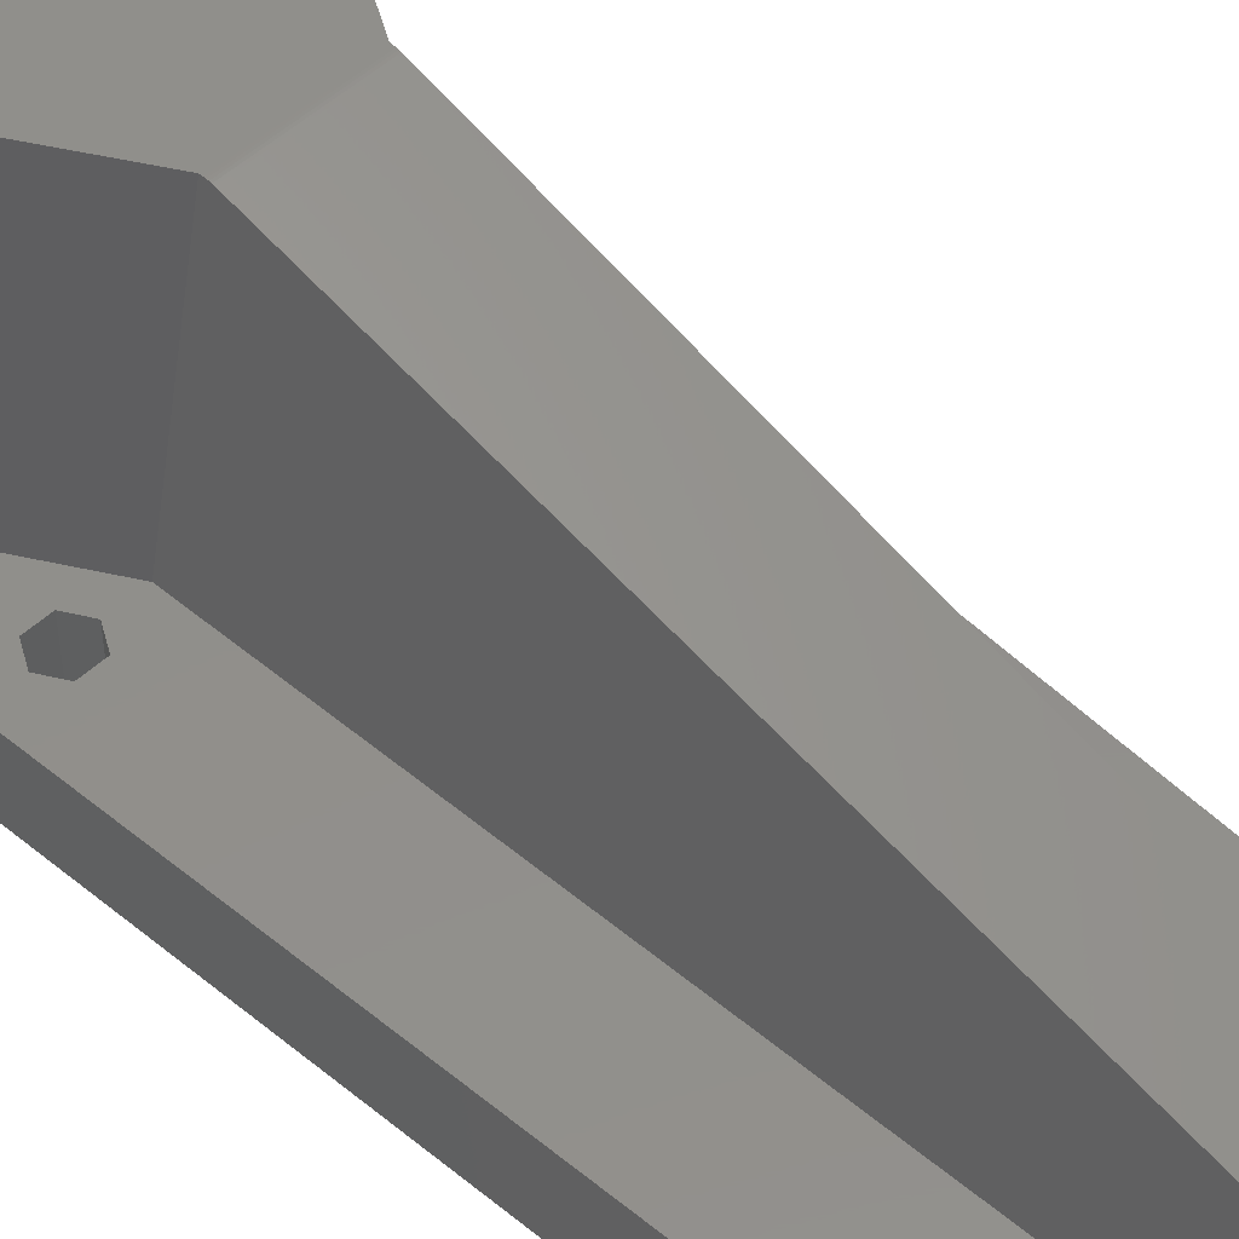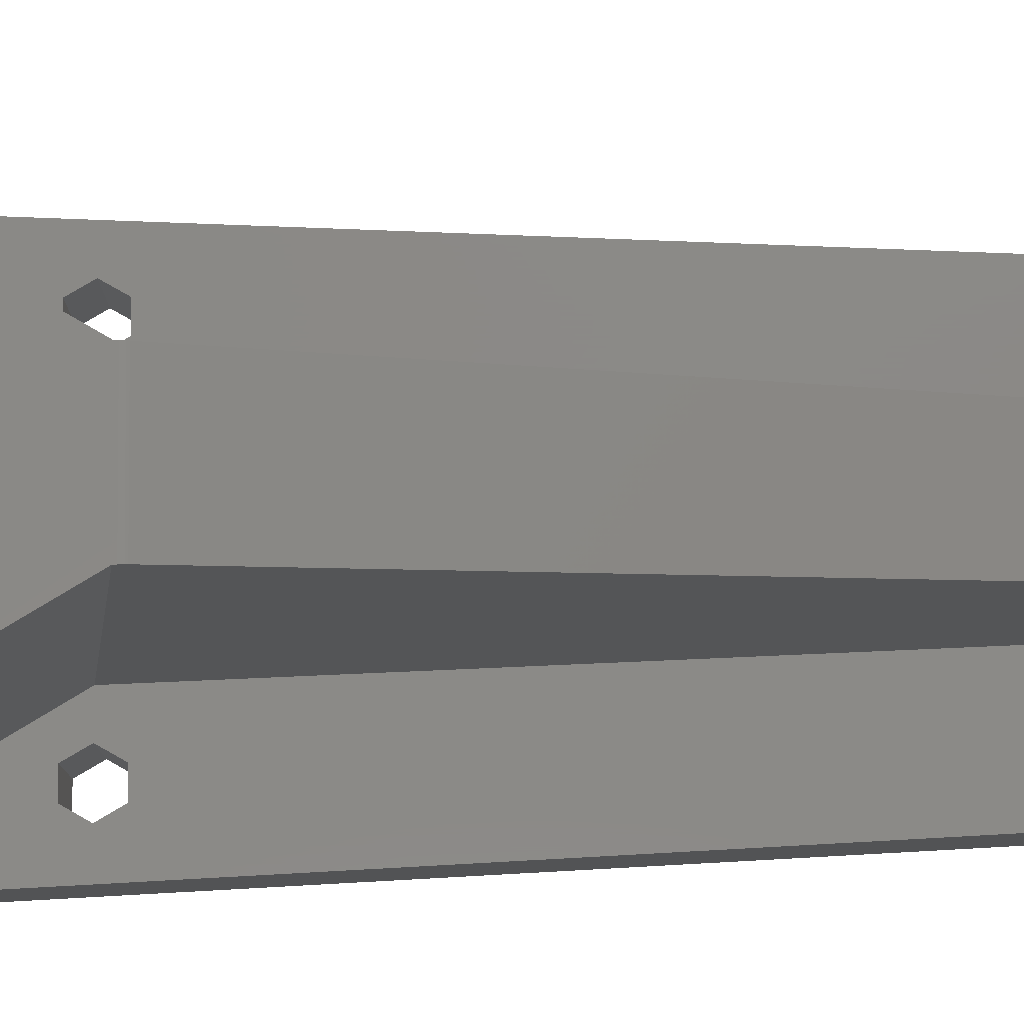
<metadata>
{"format":"stl","ext":"stl","renderer":"f3d","projection":"perspective","resolution":1024,"background":"white","views":[{"elev":50.4,"azim":134.6,"up":"+Z"},{"elev":80.0,"azim":89.5,"up":"+Z"}]}
</metadata>
<code>
# stl→obj: 426 verts, 864 faces
v 4 17.04 6.153
v 4 17.35 6
v 4 17.04 6
v 13.59 73.25 12.47
v 6.418 72.79 12.89
v 13.58 72.79 12.89
v 6.405 73.25 12.47
v 5.646 20.55 27.92
v 14.36 20.42 27.96
v 14.35 20.55 27.92
v 5.643 20.42 27.96
v 3.681 -4.055 0
v 1.171 -4.695 0
v 3.111 -3.067 0
v 1.52 -5.299 0
v 1.889 -5.847 0
v 17.54 0 0
v 20 0 0
v 19.98 -0.6976 0
v 24.99 8.291 0
v 24.99 8.709 0
v 25 8.5 0
v 24.97 8.082 0
v 24.93 7.876 0
v 24.88 7.673 0
v 24.82 7.474 0
v 24.74 7.28 0
v 24.65 7.092 0
v 24.54 6.91 0
v 24.43 6.737 0
v 24.3 6.572 0
v 24.16 6.416 0
v 24.01 6.271 0
v 23.85 6.136 0
v 23.68 6.013 0
v 23.5 5.902 0
v 23.32 5.804 0
v 23.12 5.718 0
v 22.93 5.647 0
v 22.73 5.589 0
v 22.52 5.546 0
v 22.31 5.516 0
v 22.1 5.502 0
v 20 5.501 0
v 21.98 17 0
v 21.99 73.21 0
v 21.12 15.5 0
v 19.9 -1.392 0
v 17.38 -1.568 0
v 19.78 -2.079 0
v 19.61 -2.756 0
v 19.4 -3.42 0
v 19.38 15.5 0
v 17.38 1.568 0
v 16.89 -3.067 0
v 19.14 -4.067 0
v 18.83 -4.695 0
v 16.89 3.067 0
v 16.32 -4.055 0
v 18.48 -5.299 0
v 21.12 18.5 0
v 18.87 69.5 0
v 19.73 71 0
v 18.87 72.5 0
v 21.97 73.42 0
v 21.93 73.62 0
v 21.88 73.83 0
v 21.82 74.03 0
v 21.74 74.22 0
v 21.65 74.41 0
v 21.54 74.59 0
v 21.43 74.76 0
v 21.3 74.93 0
v 21.16 75.08 0
v 21.01 75.23 0
v 20.85 75.36 0
v 20.68 75.49 0
v 20.5 75.6 0
v 20.32 75.7 0
v 20.12 75.78 0
v 19.38 18.5 0
v 4.86 5.5 0
v 18.52 17 0
v 18.11 -5.847 0
v 16.1 4.433 0
v 15.14 5.5 0
v 17.13 69.5 0
v 0 5.501 0
v 3.899 4.433 0
v 3.111 3.067 0
v 1.482 17 0
v 3.732 71 0
v 2.623 1.568 0
v 0 0 0
v 2.459 0 0
v 0.8645 -4.067 0
v 0.6031 -3.42 0
v 2.866 69.5 0
v 0.616 18.5 0
v 1.134 69.5 0
v -1.116 18.5 0
v -1.993 73.21 0
v -1.971 73.42 0
v 0.2679 71 0
v -0.1238 75.78 0
v 0.07295 75.85 0
v -0.3151 75.7 0
v -0.5 75.6 0
v -0.6776 75.49 0
v -0.847 75.36 0
v -1.007 75.23 0
v -1.158 75.08 0
v -1.298 74.93 0
v -1.427 74.76 0
v -1.544 74.59 0
v -1.649 74.41 0
v -1.741 74.22 0
v -1.819 74.03 0
v -1.884 73.83 0
v -1.934 73.62 0
v -1.982 17 0
v 2.623 -1.568 0
v 0.3874 -2.756 0
v 0.616 15.5 0
v 0.2185 -2.079 0
v 0.09732 -1.392 0
v 0.02436 -0.6976 0
v -1.116 15.5 0
v -4.993 8.709 0
v -2.105 5.502 0
v -2.314 5.516 0
v -2.521 5.546 0
v -2.726 5.589 0
v -2.927 5.647 0
v -3.124 5.718 0
v -3.315 5.804 0
v -3.5 5.902 0
v -3.678 6.013 0
v -3.847 6.136 0
v -4.007 6.271 0
v -4.158 6.416 0
v -4.298 6.572 0
v -4.427 6.737 0
v -4.544 6.91 0
v -4.649 7.092 0
v -4.741 7.28 0
v -4.819 7.474 0
v -4.884 7.673 0
v -4.934 7.876 0
v -4.971 8.082 0
v -4.993 8.291 0
v -5 8.5 0
v 19.93 75.85 0
v 19.73 75.91 0
v 19.52 75.95 0
v 19.31 75.98 0
v 19.1 76 0
v 17.13 72.5 0
v 2.866 72.5 0
v 16.27 71 0
v 0.8953 76 0
v 1.134 72.5 0
v 0.6864 75.98 0
v 0.4791 75.95 0
v 0.2742 75.91 0
v 16 17.04 6.153
v 16 17.04 6
v 16 17.35 6
v 13.95 75.99 6
v 6.07 75.99 6.314
v 13.93 75.99 6.314
v 6.048 75.99 6
v 6.428 72.29 13.28
v 13.57 72.29 13.28
v 5.637 20.14 28
v 14.37 20 28
v 14.36 20.14 28
v 5.632 20 28
v 13.65 74.46 11.03
v 6.369 74.09 11.54
v 13.63 74.09 11.54
v 6.347 74.46 11.03
v 6.112 75.95 6.941
v 13.89 75.95 6.941
v 13.85 75.86 7.563
v 6.191 75.73 8.177
v 13.81 75.73 8.177
v 6.153 75.86 7.563
v 13.71 75.09 9.945
v 6.298 75.03 10.05
v 13.68 74.85 10.39
v 6.293 75.09 9.945
v 6.227 75.56 8.781
v 13.77 75.56 8.781
v 13.61 73.69 12.02
v 6.389 73.69 12.02
v 6.261 75.34 9.371
v 13.74 75.34 9.371
v 6.321 74.79 10.5
v 13.67 74.73 10.6
v 13.68 74.79 10.5
v 6.342 74.53 10.93
v 19.85 10.53 28
v 20 10 28
v 20 10.07 28
v 19.99 10.14 28
v 19.98 10.21 28
v 16.89 3.067 28
v 20 0 28
v 19.96 10.28 28
v 19.94 10.34 28
v 19.91 10.41 28
v 17.38 1.568 28
v 19.88 10.47 28
v 15.14 5.5 28
v 17.54 0 28
v 19.98 -0.6976 28
v 19.9 -1.392 28
v 17.38 -1.568 28
v 19.78 -2.079 28
v 19.61 -2.756 28
v 16.89 -3.067 28
v 19.4 -3.42 28
v 19.14 -4.067 28
v 18.83 -4.695 28
v 16.1 4.433 28
v 14.38 19.79 28
v 5.625 19.79 28
v 4.86 5.5 28
v 0.152 10.53 28
v 0 10 28
v 3.899 4.433 28
v 3.681 -4.055 28
v 1.52 -5.299 28
v 1.889 -5.847 28
v 0 0 28
v 2.459 0 28
v 2.623 1.568 28
v 2.623 -1.568 28
v 1.171 -4.695 28
v 3.111 3.067 28
v 0.02436 -0.6976 28
v 0.8645 -4.067 28
v 0.6031 -3.42 28
v 0.3874 -2.756 28
v 0.1171 10.47 28
v 0.2185 -2.079 28
v 0.08645 10.41 28
v 0.06031 10.34 28
v 0.03874 10.28 28
v 0.09732 -1.392 28
v 0.02185 10.21 28
v 0.009731 10.14 28
v 0.002436 10.07 28
v 16.32 -4.055 28
v 18.48 -5.299 28
v 18.11 -5.847 28
v 3.111 -3.067 28
v 6.426 69.48 14.65
v 13.57 69.48 14.65
v 6.433 70.08 14.46
v 13.57 70.08 14.46
v 5.64 20.28 27.98
v 14.36 20.28 27.98
v 6.435 71.77 13.63
v 13.57 71.77 13.63
v 6.438 71.23 13.95
v 13.56 71.23 13.95
v 6.437 70.66 14.22
v 13.56 70.66 14.22
v 24.99 8.291 6
v 25 8.5 6
v 21.74 74.22 6
v 21.65 74.41 6
v -4.993 8.709 6
v -5 8.5 6
v -4.884 7.673 6
v -4.819 7.474 6
v 0 5.501 6
v -2.105 5.502 6
v 21.99 73.21 6
v 21.97 73.42 6
v 22.31 5.516 6
v 22.1 5.502 6
v -2.314 5.516 6
v -2.521 5.546 6
v 20 5.501 6
v 0.8953 76 6
v 19.1 76 6
v 2.866 69.5 6
v 0.616 18.5 6
v 1.482 17 6
v -1.993 73.21 6
v 1.134 69.5 6
v 0.2679 71 6
v -0.3151 75.7 6
v 1.134 72.5 6
v -0.1238 75.78 6
v -0.5 75.6 6
v -0.6776 75.49 6
v -0.847 75.36 6
v -1.007 75.23 6
v -1.158 75.08 6
v -1.298 74.93 6
v -1.116 18.5 6
v -1.427 74.76 6
v -1.544 74.59 6
v -1.649 74.41 6
v -1.741 74.22 6
v -1.819 74.03 6
v -1.884 73.83 6
v -1.934 73.62 6
v -1.971 73.42 6
v -1.982 17 6
v 0.616 15.5 6
v 0.152 10.53 6
v -1.116 15.5 6
v 0.1171 10.47 6
v 0.08645 10.41 6
v 0.06031 10.34 6
v 0.03874 10.28 6
v 0.02185 10.21 6
v 0.009731 10.14 6
v 0.002436 10.07 6
v 0 10 6
v -4.993 8.291 6
v -2.726 5.589 6
v -2.927 5.647 6
v -3.124 5.718 6
v -3.315 5.804 6
v -3.5 5.902 6
v -3.678 6.013 6
v -3.847 6.136 6
v -4.007 6.271 6
v -4.158 6.416 6
v -4.298 6.572 6
v -4.427 6.737 6
v -4.544 6.91 6
v -4.649 7.092 6
v -4.741 7.28 6
v -4.934 7.876 6
v -4.971 8.082 6
v 18.87 72.5 6
v 19.93 75.85 6
v 19.73 75.91 6
v 19.52 75.95 6
v 19.31 75.98 6
v 19.73 71 6
v 17.13 72.5 6
v 16.27 71 6
v 3.732 71 6
v 2.866 72.5 6
v 0.6864 75.98 6
v 0.4791 75.95 6
v 0.2742 75.91 6
v 0.07295 75.85 6
v 24.99 8.709 6
v 20 10.07 6
v 20 10 6
v 19.99 10.14 6
v 19.98 10.21 6
v 19.96 10.28 6
v 19.94 10.34 6
v 19.91 10.41 6
v 19.88 10.47 6
v 21.12 15.5 6
v 19.85 10.53 6
v 19.38 15.5 6
v 18.52 17 6
v 17.13 69.5 6
v 21.93 73.62 6
v 21.88 73.83 6
v 21.82 74.03 6
v 21.54 74.59 6
v 21.43 74.76 6
v 21.3 74.93 6
v 21.16 75.08 6
v 18.87 69.5 6
v 21.01 75.23 6
v 20.85 75.36 6
v 20.68 75.49 6
v 20.5 75.6 6
v 20.32 75.7 6
v 20.12 75.78 6
v 21.12 18.5 6
v 21.98 17 6
v 19.38 18.5 6
v 24.97 8.082 6
v 24.93 7.876 6
v 24.88 7.673 6
v 24.82 7.474 6
v 24.74 7.28 6
v 24.65 7.092 6
v 24.54 6.91 6
v 24.43 6.737 6
v 24.3 6.572 6
v 24.16 6.416 6
v 24.01 6.271 6
v 23.85 6.136 6
v 23.68 6.013 6
v 23.5 5.902 6
v 23.32 5.804 6
v 23.12 5.718 6
v 22.93 5.647 6
v 22.73 5.589 6
v 22.52 5.546 6
v 9.212 7.5 2
v 10.79 7.5 26
v 9.212 7.5 26
v 10.79 7.5 2
v 15.14 5.5 2
v 15.14 5.5 26
v 15.05 5.604 26
v 15.05 5.604 2
v 12.33 7.172 26
v 12.33 7.172 2
v 6.229 6.531 2
v 7.67 7.172 26
v 6.229 6.531 26
v 7.67 7.172 2
v 13.77 6.531 2
v 13.77 6.531 26
v 4.954 5.604 2
v 4.954 5.604 26
v 4.86 5.5 26
v 4.86 5.5 2
f 1 2 3
f 4 5 6
f 5 4 7
f 8 9 10
f 9 8 11
f 12 13 14
f 13 12 15
f 15 12 16
f 17 18 19
f 20 21 22
f 23 21 20
f 24 21 23
f 25 21 24
f 26 21 25
f 27 21 26
f 28 21 27
f 29 21 28
f 30 21 29
f 31 21 30
f 32 21 31
f 33 21 32
f 34 21 33
f 35 21 34
f 36 21 35
f 37 21 36
f 38 21 37
f 39 21 38
f 40 21 39
f 41 21 40
f 42 21 41
f 43 21 42
f 44 21 43
f 21 45 46
f 21 47 45
f 21 44 47
f 17 19 48
f 49 48 50
f 49 50 51
f 49 51 52
f 44 53 47
f 18 17 54
f 55 52 56
f 55 56 57
f 58 44 54
f 59 57 60
f 61 46 45
f 62 46 61
f 63 46 62
f 64 46 63
f 46 64 65
f 65 64 66
f 67 64 68
f 69 64 70
f 70 64 71
f 71 64 72
f 68 64 69
f 72 64 73
f 73 64 74
f 74 64 75
f 75 64 76
f 76 64 77
f 77 64 78
f 78 64 79
f 79 64 80
f 62 61 81
f 66 64 67
f 82 81 83
f 59 60 84
f 18 54 44
f 85 44 58
f 86 44 85
f 44 86 53
f 53 86 83
f 82 83 86
f 81 87 62
f 88 89 90
f 89 91 92
f 88 90 93
f 94 93 95
f 96 14 13
f 97 14 96
f 92 91 98
f 99 98 91
f 98 99 100
f 101 100 99
f 102 100 101
f 103 104 102
f 104 105 106
f 104 107 105
f 104 108 107
f 104 109 108
f 104 110 109
f 100 102 104
f 104 111 110
f 104 112 111
f 104 113 112
f 104 114 113
f 104 115 114
f 104 116 115
f 104 117 116
f 104 118 117
f 104 119 118
f 104 120 119
f 102 101 121
f 104 103 120
f 14 97 122
f 123 122 97
f 89 88 124
f 125 122 123
f 126 122 125
f 122 126 95
f 127 95 126
f 95 127 94
f 93 94 88
f 89 124 91
f 88 128 124
f 129 128 88
f 129 88 130
f 128 129 121
f 129 130 131
f 129 131 132
f 129 132 133
f 129 133 134
f 129 134 135
f 129 135 136
f 129 136 137
f 129 137 138
f 129 138 139
f 129 139 140
f 129 140 141
f 129 141 142
f 129 142 143
f 129 143 144
f 129 144 145
f 129 145 146
f 129 146 147
f 129 147 148
f 129 148 149
f 129 149 150
f 129 150 151
f 121 129 102
f 129 151 152
f 48 49 17
f 52 55 49
f 57 59 55
f 80 64 153
f 153 64 154
f 154 64 155
f 155 64 156
f 156 64 157
f 158 157 64
f 159 158 160
f 81 82 92
f 81 92 87
f 92 82 89
f 87 92 160
f 159 160 92
f 158 159 157
f 161 159 162
f 159 161 157
f 162 163 161
f 162 164 163
f 162 165 164
f 106 162 104
f 162 106 165
f 166 167 168
f 169 170 171
f 170 169 172
f 6 173 174
f 173 6 5
f 175 176 177
f 176 175 178
f 179 180 181
f 180 179 182
f 171 183 184
f 183 171 170
f 185 186 187
f 186 185 188
f 189 190 191
f 190 189 192
f 187 193 194
f 193 187 186
f 195 7 4
f 7 195 196
f 181 196 195
f 196 181 180
f 184 188 185
f 188 184 183
f 194 197 198
f 197 194 193
f 199 200 201
f 200 199 202
f 191 199 201
f 199 191 190
f 179 202 182
f 202 179 200
f 203 204 205
f 203 205 206
f 203 206 207
f 204 208 209
f 203 207 210
f 203 210 211
f 203 211 212
f 213 209 208
f 203 212 214
f 204 203 215
f 216 209 213
f 217 216 218
f 219 218 216
f 218 219 220
f 220 219 221
f 222 223 219
f 223 222 224
f 224 222 225
f 221 219 223
f 209 216 217
f 204 226 208
f 204 215 226
f 227 215 203
f 178 227 176
f 228 227 178
f 227 228 215
f 228 229 215
f 230 229 228
f 231 229 230
f 229 231 232
f 233 234 235
f 236 237 238
f 239 240 234
f 232 231 241
f 237 236 242
f 239 243 240
f 239 244 243
f 239 245 244
f 236 241 231
f 231 230 246
f 239 247 245
f 231 246 248
f 231 248 249
f 231 249 250
f 239 251 247
f 231 250 252
f 231 252 253
f 231 253 254
f 241 236 238
f 237 242 251
f 255 225 222
f 225 255 256
f 256 255 257
f 234 233 258
f 234 258 239
f 251 239 237
f 259 10 260
f 10 259 8
f 261 260 262
f 260 261 259
f 263 177 264
f 177 263 175
f 11 264 9
f 264 11 263
f 174 265 266
f 265 174 173
f 198 192 189
f 192 198 197
f 266 267 268
f 267 266 265
f 269 262 270
f 262 269 261
f 267 270 268
f 270 267 269
f 184 169 171
f 185 169 184
f 187 169 185
f 194 169 187
f 198 169 194
f 189 169 198
f 191 169 189
f 200 191 201
f 191 200 169
f 179 169 200
f 181 169 179
f 195 169 181
f 4 169 195
f 6 169 4
f 174 169 6
f 266 169 174
f 268 169 266
f 270 169 268
f 262 169 270
f 260 169 262
f 168 260 10
f 176 10 9
f 176 9 264
f 176 264 177
f 10 176 227
f 10 227 166
f 260 168 169
f 10 166 168
f 172 183 170
f 172 188 183
f 172 186 188
f 172 193 186
f 172 197 193
f 190 197 172
f 197 190 192
f 202 190 172
f 190 202 199
f 180 202 172
f 202 180 182
f 172 196 180
f 172 7 196
f 172 5 7
f 172 173 5
f 172 265 173
f 172 267 265
f 172 269 267
f 172 261 269
f 172 259 261
f 2 259 172
f 259 2 8
f 1 8 2
f 228 8 1
f 178 8 228
f 8 178 11
f 11 178 263
f 263 178 175
f 271 22 272
f 22 271 20
f 273 70 274
f 70 273 69
f 152 275 129
f 275 152 276
f 147 277 148
f 277 147 278
f 130 279 280
f 279 130 88
f 281 65 282
f 65 281 46
f 43 283 284
f 283 43 42
f 132 285 286
f 285 132 131
f 44 284 287
f 284 44 43
f 157 288 289
f 288 157 161
f 290 291 2
f 2 291 292
f 293 294 295
f 296 297 298
f 299 297 296
f 300 297 299
f 301 297 300
f 302 297 301
f 303 297 302
f 304 297 303
f 294 293 305
f 306 297 304
f 307 297 306
f 308 297 307
f 309 297 308
f 310 297 309
f 311 297 310
f 312 297 311
f 313 297 312
f 293 297 313
f 297 293 295
f 294 305 291
f 305 293 314
f 291 290 294
f 2 292 3
f 315 3 292
f 315 316 3
f 317 316 315
f 316 317 318
f 275 318 317
f 318 275 319
f 319 275 320
f 320 275 321
f 321 275 322
f 322 275 323
f 323 275 324
f 324 275 325
f 275 317 314
f 326 325 275
f 275 314 293
f 325 280 279
f 325 285 280
f 325 286 285
f 325 327 286
f 325 328 327
f 325 329 328
f 325 330 329
f 325 331 330
f 325 332 331
f 325 333 332
f 325 334 333
f 325 335 334
f 325 336 335
f 325 337 336
f 325 338 337
f 325 339 338
f 325 340 339
f 325 278 340
f 325 277 278
f 325 341 277
f 325 342 341
f 325 326 342
f 326 275 276
f 343 344 345
f 343 345 346
f 343 346 347
f 343 347 289
f 344 343 348
f 289 349 343
f 169 349 289
f 350 169 168
f 349 169 350
f 289 172 169
f 290 2 351
f 172 351 2
f 172 352 351
f 288 352 172
f 288 172 289
f 352 288 297
f 353 297 288
f 354 297 353
f 355 297 354
f 356 297 355
f 298 297 356
f 357 358 359
f 357 360 358
f 357 361 360
f 357 362 361
f 357 363 362
f 357 364 363
f 357 365 364
f 366 367 365
f 368 367 366
f 167 368 369
f 168 370 350
f 370 168 369
f 167 369 168
f 368 167 367
f 348 281 282
f 348 282 371
f 348 371 372
f 348 372 373
f 348 373 273
f 348 273 274
f 348 274 374
f 348 374 375
f 348 375 376
f 348 376 377
f 281 348 378
f 348 377 379
f 348 379 380
f 348 380 381
f 348 381 382
f 348 382 383
f 348 383 384
f 348 384 344
f 281 385 386
f 281 378 385
f 385 378 387
f 370 387 378
f 387 370 369
f 357 271 272
f 359 271 357
f 271 359 388
f 388 359 389
f 389 359 390
f 390 359 391
f 391 359 392
f 392 359 393
f 393 359 394
f 394 359 395
f 395 359 396
f 396 359 397
f 397 359 398
f 398 359 399
f 399 359 400
f 400 359 401
f 401 359 402
f 402 359 403
f 403 359 404
f 404 359 405
f 405 359 406
f 406 359 283
f 386 357 281
f 366 357 386
f 365 357 366
f 283 359 284
f 284 359 287
f 129 293 102
f 293 129 275
f 143 338 144
f 338 143 337
f 141 334 335
f 334 141 140
f 137 330 331
f 330 137 136
f 135 328 329
f 328 135 134
f 134 327 328
f 327 134 133
f 131 280 285
f 280 131 130
f 357 46 281
f 46 357 21
f 272 21 357
f 21 272 22
f 371 67 372
f 67 371 66
f 373 69 273
f 69 373 68
f 115 306 114
f 306 115 307
f 102 313 103
f 313 102 293
f 148 341 149
f 341 148 277
f 151 276 152
f 276 151 326
f 140 333 334
f 333 140 139
f 136 329 330
f 329 136 135
f 133 286 327
f 286 133 132
f 34 398 399
f 398 34 33
f 372 68 373
f 68 372 67
f 161 353 288
f 353 161 163
f 374 72 375
f 72 374 71
f 79 384 383
f 384 79 80
f 77 382 381
f 382 77 78
f 113 303 112
f 303 113 304
f 111 303 302
f 303 111 112
f 119 310 118
f 310 119 311
f 120 311 119
f 311 120 312
f 103 312 120
f 312 103 313
f 146 278 147
f 278 146 340
f 150 326 151
f 326 150 342
f 141 336 142
f 336 141 335
f 142 337 143
f 337 142 336
f 138 331 332
f 331 138 137
f 139 332 333
f 332 139 138
f 389 23 388
f 23 389 24
f 388 20 271
f 20 388 23
f 391 25 390
f 25 391 26
f 394 28 393
f 28 394 29
f 390 24 389
f 24 390 25
f 282 66 371
f 66 282 65
f 106 298 356
f 298 106 105
f 74 379 377
f 379 74 75
f 155 347 346
f 347 155 156
f 75 380 379
f 380 75 76
f 114 304 113
f 304 114 306
f 145 340 146
f 340 145 339
f 149 342 150
f 342 149 341
f 33 397 398
f 397 33 32
f 397 31 396
f 31 397 32
f 109 301 300
f 301 109 110
f 108 300 299
f 300 108 109
f 110 302 301
f 302 110 111
f 274 71 374
f 71 274 70
f 376 74 377
f 74 376 73
f 375 73 376
f 73 375 72
f 78 383 382
f 383 78 79
f 156 289 347
f 289 156 157
f 76 381 380
f 381 76 77
f 118 309 117
f 309 118 310
f 117 308 116
f 308 117 309
f 116 307 115
f 307 116 308
f 144 339 145
f 339 144 338
f 37 401 402
f 401 37 36
f 42 406 283
f 406 42 41
f 392 26 391
f 26 392 27
f 395 29 394
f 29 395 30
f 396 30 395
f 30 396 31
f 105 296 298
f 296 105 107
f 107 299 296
f 299 107 108
f 165 356 355
f 356 165 106
f 164 355 354
f 355 164 165
f 163 354 353
f 354 163 164
f 80 344 384
f 344 80 153
f 154 346 345
f 346 154 155
f 36 400 401
f 400 36 35
f 35 399 400
f 399 35 34
f 39 403 404
f 403 39 38
f 40 404 405
f 404 40 39
f 38 402 403
f 402 38 37
f 393 27 392
f 27 393 28
f 153 345 344
f 345 153 154
f 41 405 406
f 405 41 40
f 218 19 217
f 19 218 48
f 3 316 1
f 230 1 316
f 1 230 228
f 321 249 320
f 249 321 250
f 88 94 279
f 279 231 325
f 236 279 94
f 279 236 231
f 204 358 205
f 358 204 359
f 204 287 359
f 209 287 204
f 18 287 209
f 287 18 44
f 127 236 94
f 236 127 242
f 325 254 324
f 254 325 231
f 220 48 218
f 48 220 50
f 96 244 97
f 244 96 243
f 97 245 123
f 245 97 244
f 320 248 319
f 248 320 249
f 319 246 318
f 246 319 248
f 318 230 316
f 230 318 246
f 324 253 323
f 253 324 254
f 323 252 322
f 252 323 253
f 322 250 321
f 250 322 252
f 217 18 209
f 18 217 19
f 223 51 221
f 51 223 52
f 225 56 224
f 56 225 57
f 126 242 127
f 242 126 251
f 125 251 126
f 251 125 247
f 13 243 96
f 243 13 240
f 206 361 207
f 361 206 360
f 221 50 220
f 50 221 51
f 257 60 256
f 60 257 84
f 224 52 223
f 52 224 56
f 123 247 125
f 247 123 245
f 16 234 15
f 234 16 235
f 15 240 13
f 240 15 234
f 205 360 206
f 360 205 358
f 203 166 227
f 367 166 203
f 166 367 167
f 256 57 225
f 57 256 60
f 211 364 212
f 364 211 363
f 207 362 210
f 362 207 361
f 214 367 203
f 367 214 365
f 212 365 214
f 365 212 364
f 210 363 211
f 363 210 362
f 58 226 85
f 226 58 208
f 407 408 409
f 408 407 410
f 238 90 241
f 90 238 93
f 85 411 86
f 411 85 412
f 226 412 85
f 412 226 215
f 411 413 414
f 413 411 412
f 410 415 408
f 415 410 416
f 417 418 419
f 418 417 420
f 241 89 232
f 89 241 90
f 49 216 17
f 216 49 219
f 421 413 422
f 413 421 414
f 416 422 415
f 422 416 421
f 237 93 238
f 93 237 95
f 423 419 424
f 419 423 417
f 420 409 418
f 409 420 407
f 232 425 229
f 425 232 426
f 89 426 232
f 426 89 82
f 425 423 424
f 423 425 426
f 17 213 54
f 213 17 216
f 55 219 49
f 219 55 222
f 233 14 258
f 14 233 12
f 54 208 58
f 208 54 213
f 59 222 55
f 222 59 255
f 239 95 237
f 95 239 122
f 258 122 239
f 122 258 14
f 59 257 255
f 257 59 84
f 235 12 233
f 12 235 16
f 91 291 99
f 291 91 292
f 314 101 305
f 101 314 121
f 101 291 305
f 291 101 99
f 317 121 314
f 121 317 128
f 124 317 315
f 317 124 128
f 124 292 91
f 292 124 315
f 45 385 61
f 385 45 386
f 369 81 387
f 81 369 83
f 81 385 387
f 385 81 61
f 47 368 366
f 368 47 53
f 368 83 369
f 83 368 53
f 47 386 45
f 386 47 366
f 92 352 159
f 352 92 351
f 295 162 297
f 162 295 104
f 162 352 297
f 352 162 159
f 294 104 295
f 104 294 100
f 98 294 290
f 294 98 100
f 98 351 92
f 351 98 290
f 63 343 64
f 343 63 348
f 350 158 349
f 158 350 160
f 158 343 349
f 343 158 64
f 62 370 378
f 370 62 87
f 370 160 350
f 160 370 87
f 62 348 63
f 348 62 378
f 421 411 414
f 416 411 421
f 410 411 416
f 407 411 410
f 420 411 407
f 417 411 420
f 426 417 423
f 417 426 411
f 82 411 426
f 411 82 86
f 412 422 413
f 412 415 422
f 412 408 415
f 412 409 408
f 412 418 409
f 412 419 418
f 425 419 412
f 419 425 424
f 425 215 229
f 215 425 412

</code>
